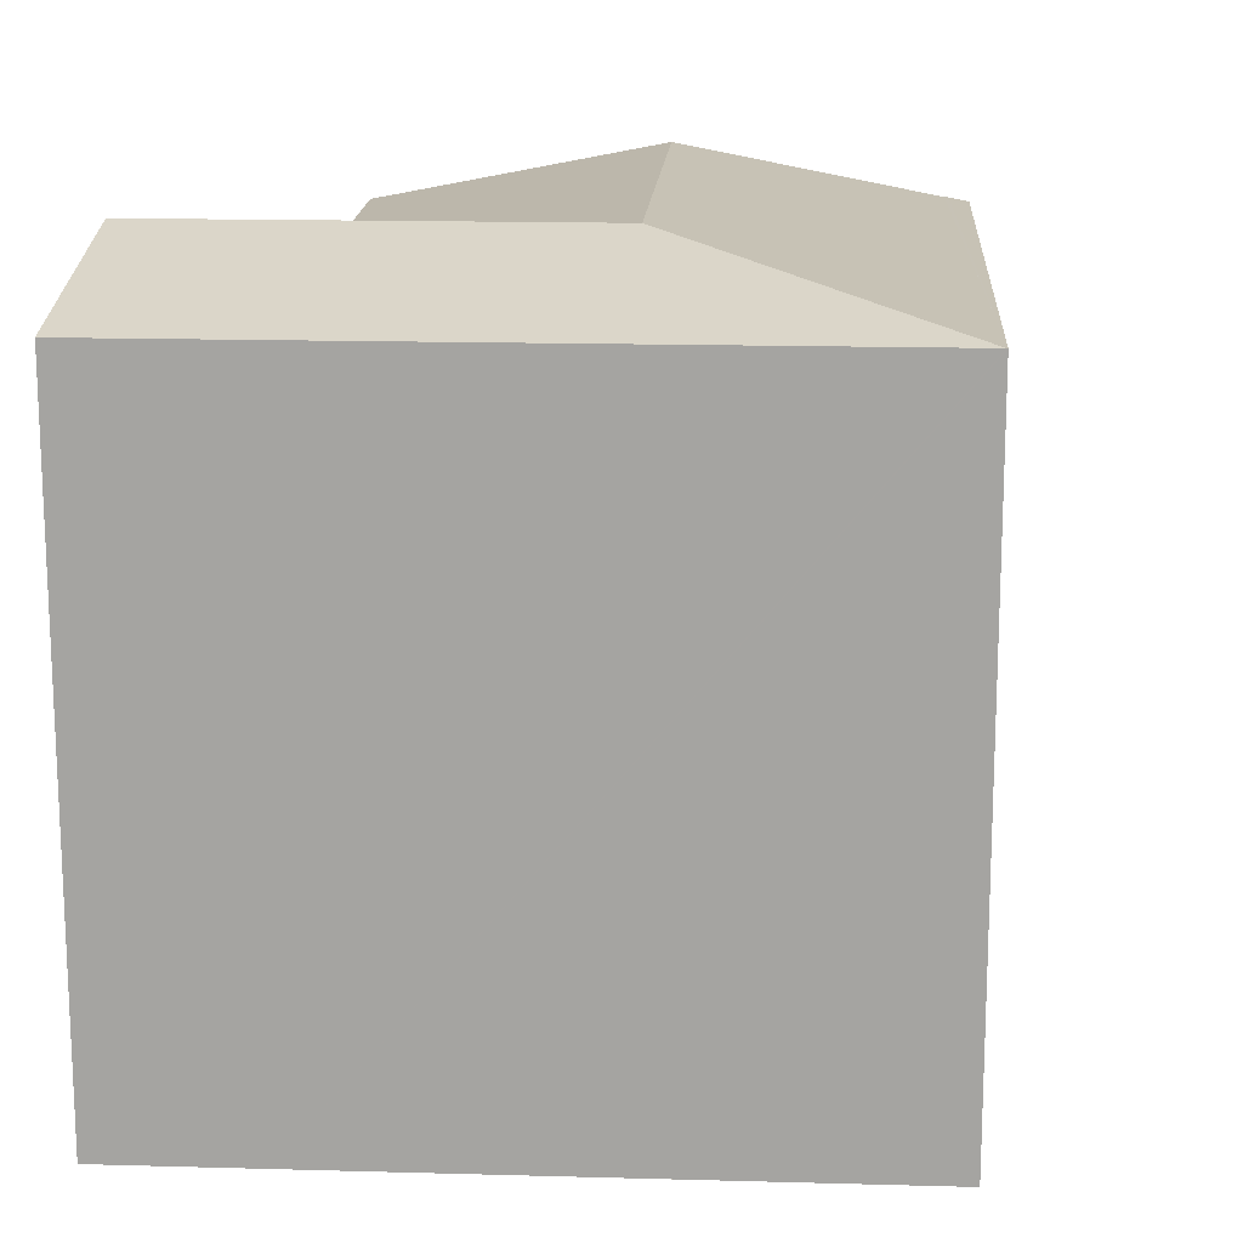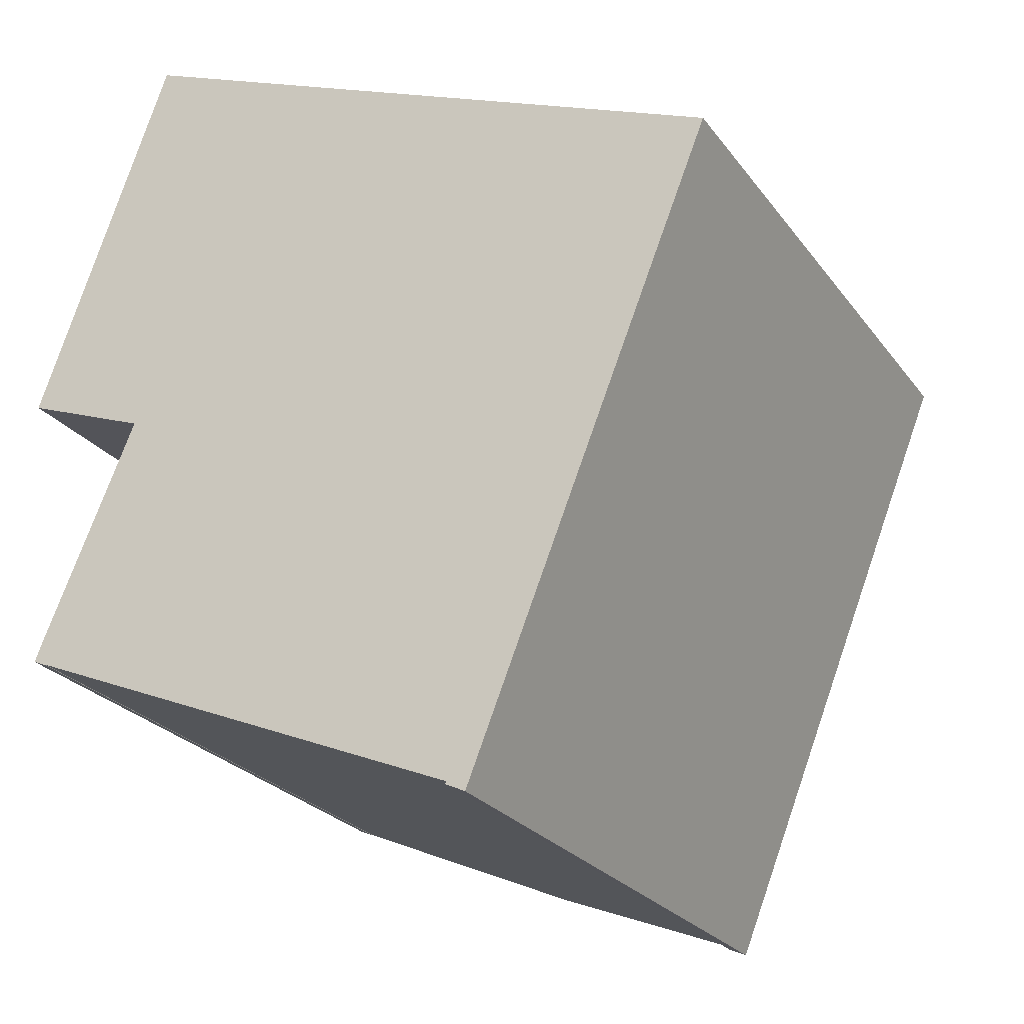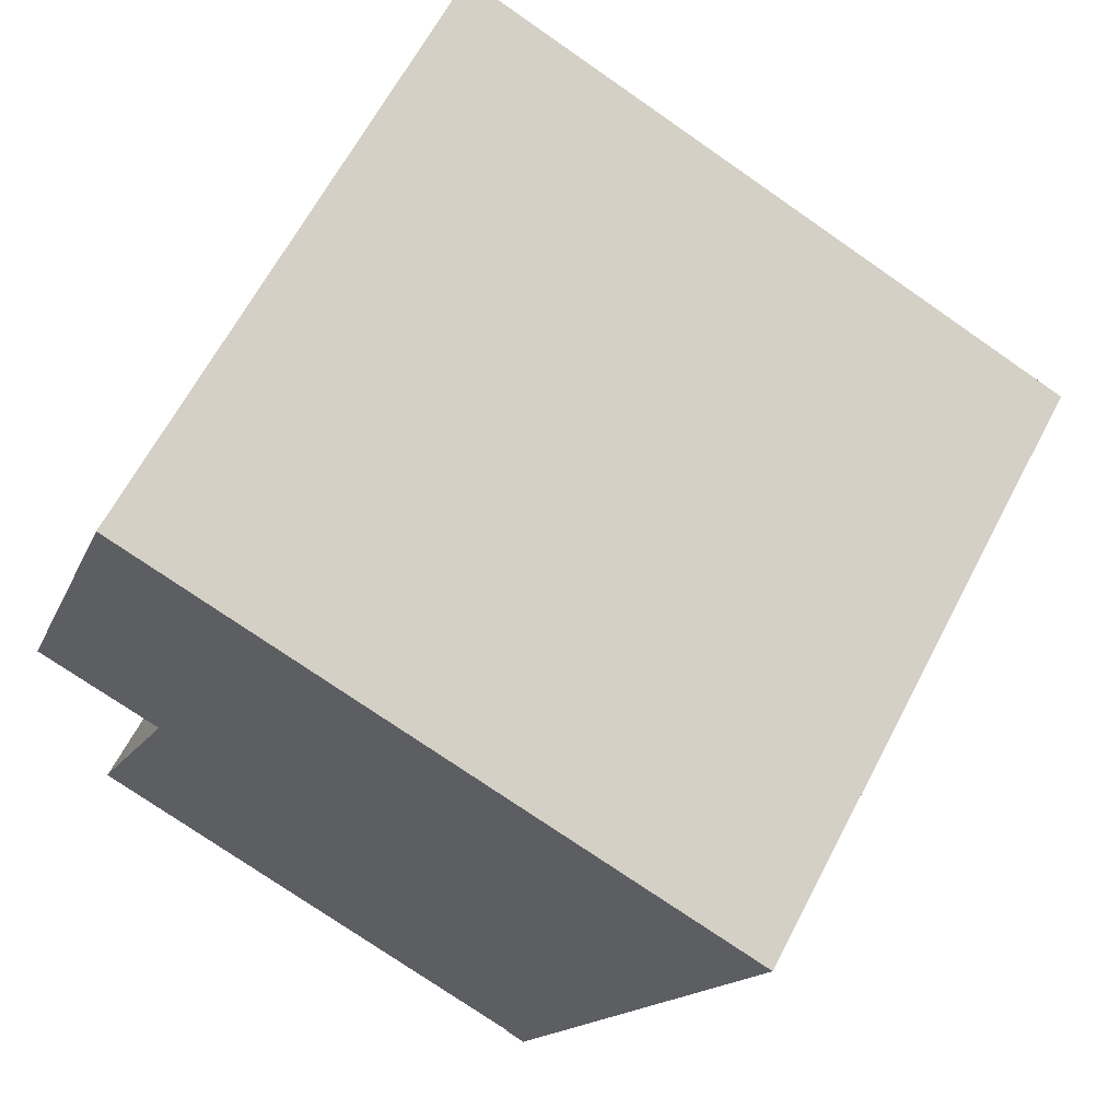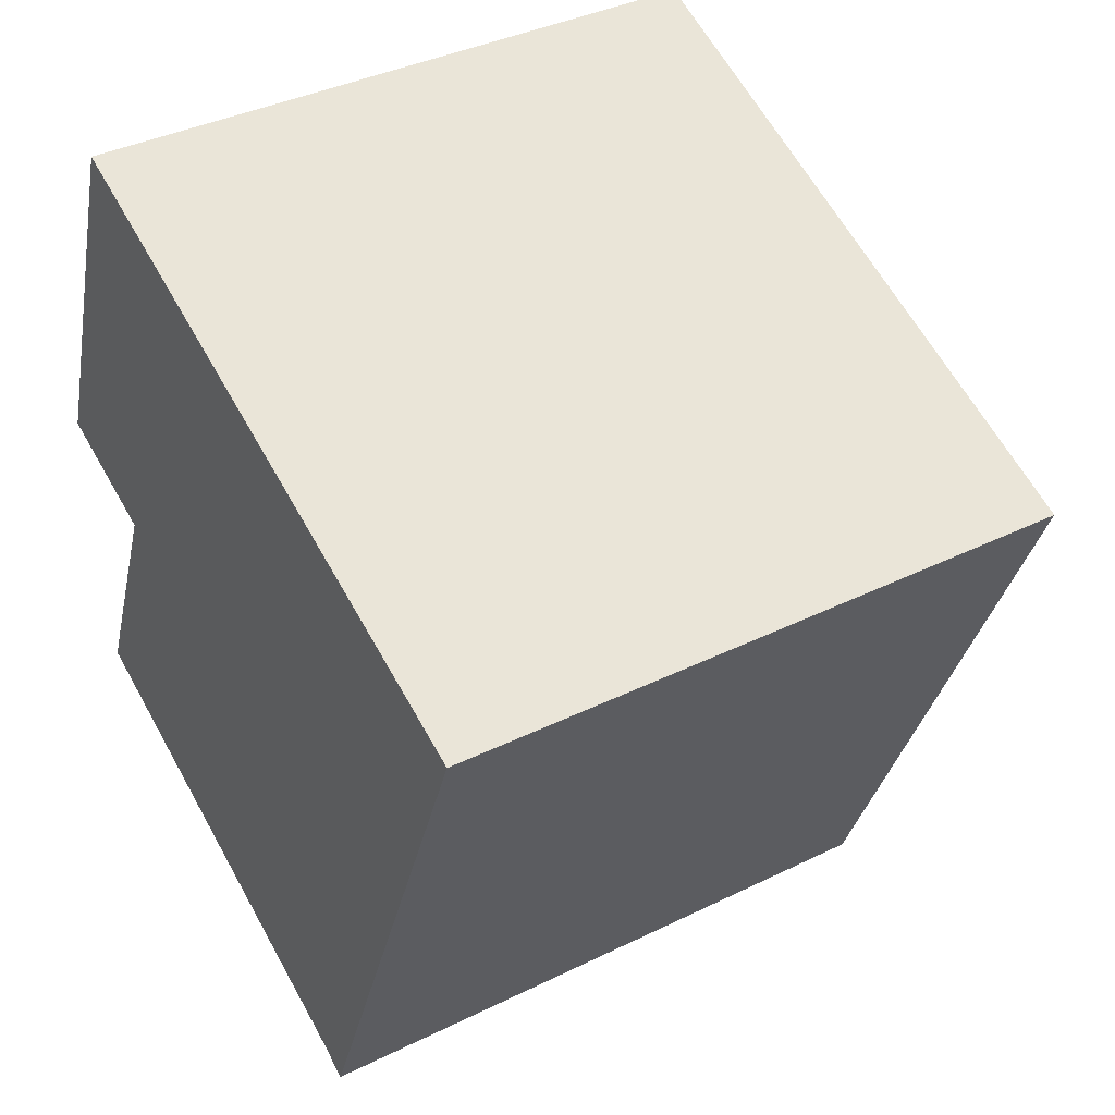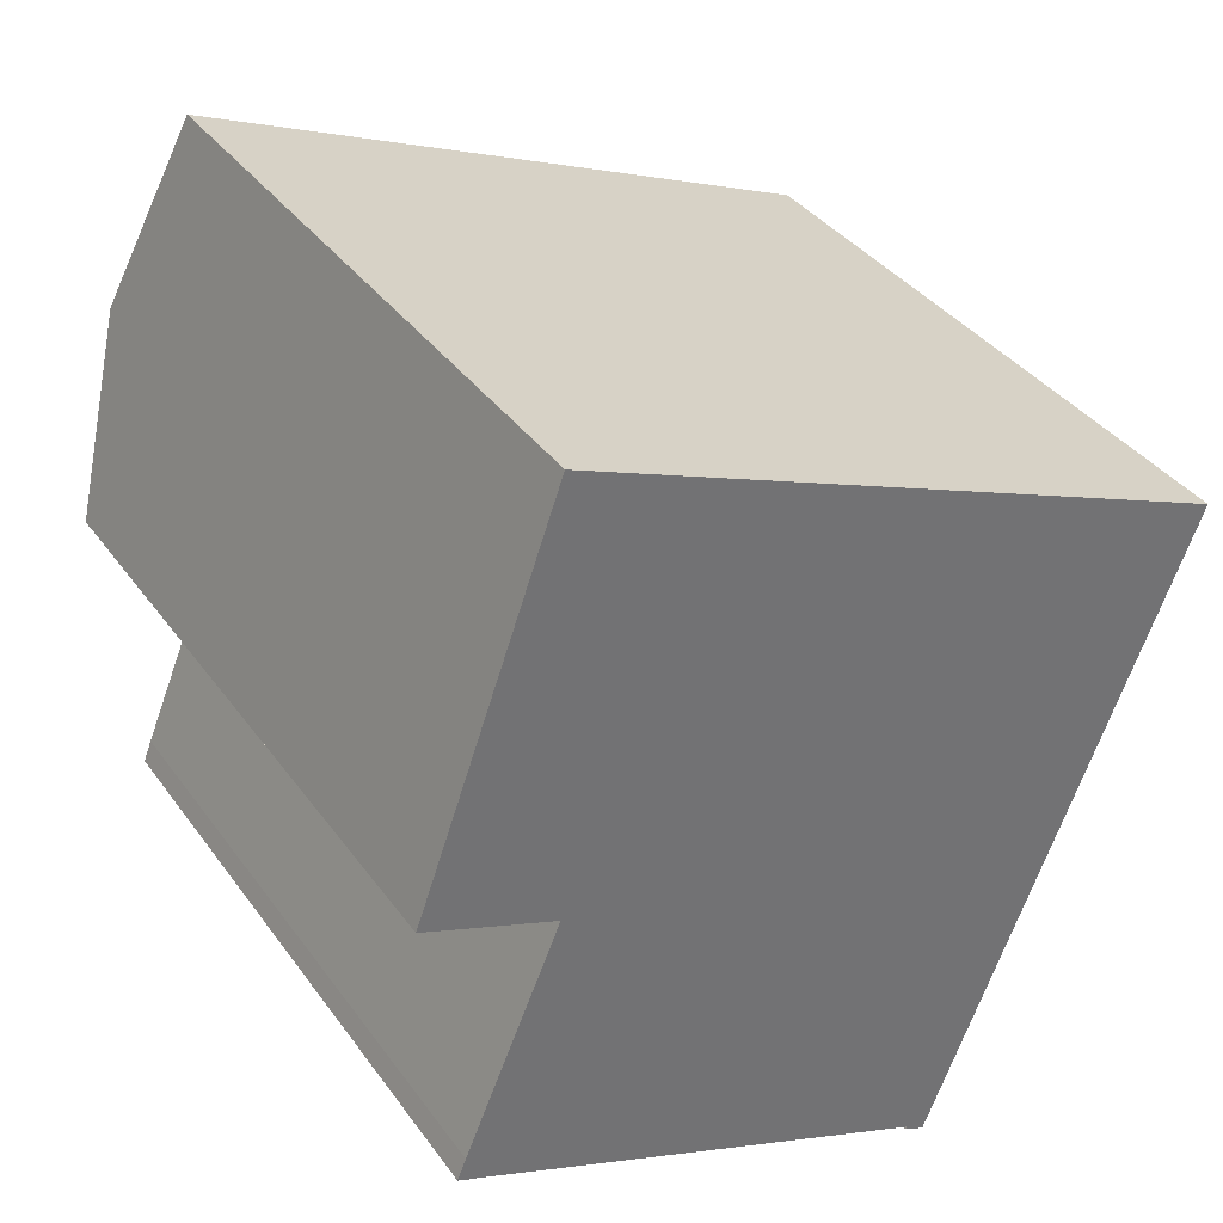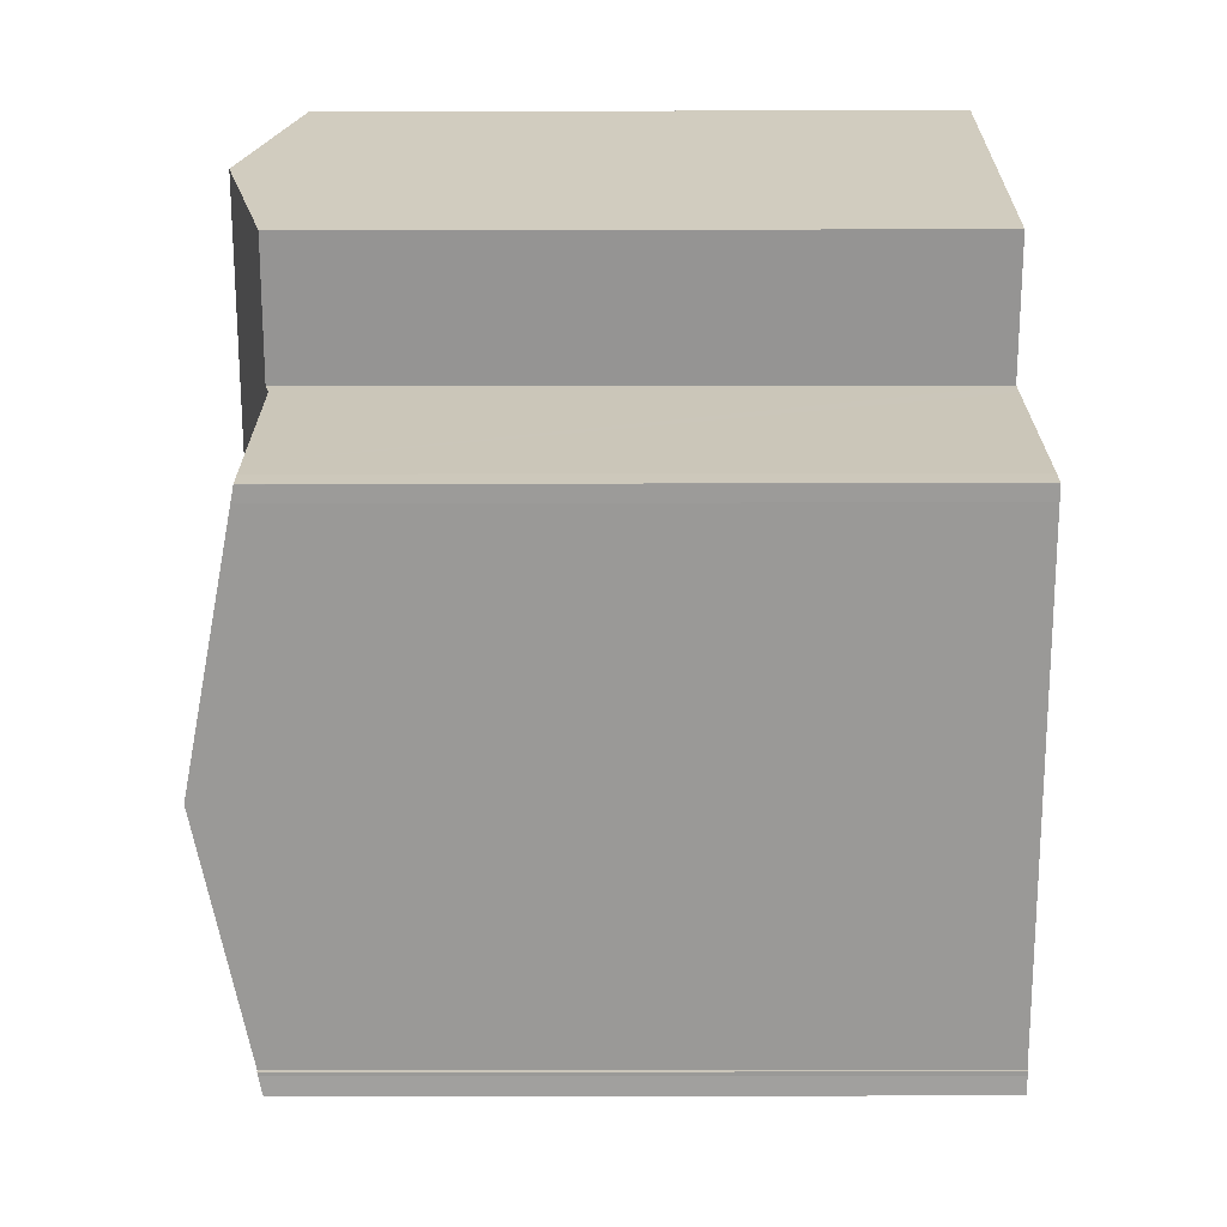
<metadata>
{"format":"obj","ext":"obj","renderer":"f3d","projection":"perspective","resolution":1024,"background":"white","views":[{"elev":16.1,"azim":25.4,"up":"+Y"},{"elev":-25.0,"azim":27.7,"up":"+Z"},{"elev":63.8,"azim":27.5,"up":"+Z"},{"elev":38.3,"azim":58.1,"up":"+Z"},{"elev":36.8,"azim":-31.3,"up":"+Z"},{"elev":-46.2,"azim":-89.9,"up":"+Z"}]}
</metadata>
<code>
v  3.266 16.38 -1.253
v  4.98 17.59 3.331
v  11.37 17.59 0.737
v  3.165 16.38 -1.214
v  1.684 17.59 4.669
v  0 16.36 1.002e-15
v  3.091 16.27 -1.668
v  9.358 17.59 -4.297
v  3.062 16.27 -1.74
v  1.142 16.25 -6.281
v  7.023 17.59 -10.14
v  0.871 16.24 -6.922
v  1.022 16.32 -7.616
v  0.652 16.24 -7.469
v  0.665 16.25 -7.475
v  1.017 16.32 -7.628
v  6.953 16.27 8.272
v  19.61 16.27 3.132
v  3.49 16.27 9.678
v  3.424 16.32 9.495
v  19.64 16.27 3.122
v  12.82 16.36 -12.66
v  15.65 16.27 -6.853
v  13.25 16.27 -12.87
v  12.73 16.38 -12.63
v  12.76 16.38 -12.56
v  3.266 7.672e-17 -1.253
v  0 0 0
v  3.165 7.434e-17 -1.214
v  3.49 -5.926e-16 9.678
v  1.684 -2.859e-16 4.669
v  3.424 -5.814e-16 9.495
v  3.062 1.065e-16 -1.74
v  3.091 1.021e-16 -1.668
v  0.652 4.573e-16 -7.469
v  0.871 4.239e-16 -6.922
v  1.142 3.846e-16 -6.281
v  6.953 -5.065e-16 8.272
v  19.61 -1.918e-16 3.132
v  19.64 -1.912e-16 3.122
v  13.25 7.881e-16 -12.87
v  15.65 4.196e-16 -6.853
v  12.82 7.755e-16 -12.66
v  12.73 7.732e-16 -12.63
v  12.76 7.691e-16 -12.56
v  1.022 4.663e-16 -7.616
v  7.023 6.211e-16 -10.14
v  1.017 4.671e-16 -7.628
v  0.665 4.577e-16 -7.475
g defaultobject
f 1 2 3
f 2 1 4
f 2 4 5
f 5 4 6
f 7 1 3
f 8 7 3
f 7 8 9
f 9 8 10
f 10 8 11
f 10 11 12
f 12 11 13
f 12 13 14
f 14 13 15
f 16 15 13
f 3 17 18
f 17 3 2
f 17 2 19
f 19 2 5
f 19 5 20
f 3 18 21
f 22 23 24
f 23 22 21
f 21 22 25
f 21 25 26
f 21 26 3
f 3 26 8
f 8 26 11
f 27 4 1
f 4 27 6
f 6 27 28
f 28 27 29
f 28 5 6
f 5 28 20
f 20 28 19
f 19 28 30
f 30 28 31
f 30 31 32
f 10 7 9
f 7 10 27
f 27 10 33
f 27 33 34
f 35 12 14
f 12 35 36
f 37 12 36
f 30 17 19
f 17 30 18
f 18 30 38
f 18 38 21
f 21 38 39
f 21 39 40
f 40 23 21
f 23 40 24
f 24 40 41
f 41 40 42
f 24 43 22
f 43 24 41
f 22 44 25
f 44 22 43
f 45 11 26
f 11 45 13
f 13 45 46
f 46 45 47
f 48 15 16
f 15 48 49
f 49 14 15
f 14 49 35
f 44 26 25
f 26 44 45
f 27 1 7
f 37 10 12
f 10 37 33
f 46 16 13
f 16 46 48
f 43 45 44
f 45 43 41
f 49 36 35
f 36 49 48
f 36 48 46
f 36 46 47
f 36 47 37
f 37 47 33
f 33 47 45
f 33 45 34
f 34 45 27
f 27 45 31
f 31 45 32
f 32 45 41
f 32 41 42
f 32 42 30
f 30 42 38
f 38 42 39
f 39 42 40
f 29 31 28
f 31 29 27

</code>
